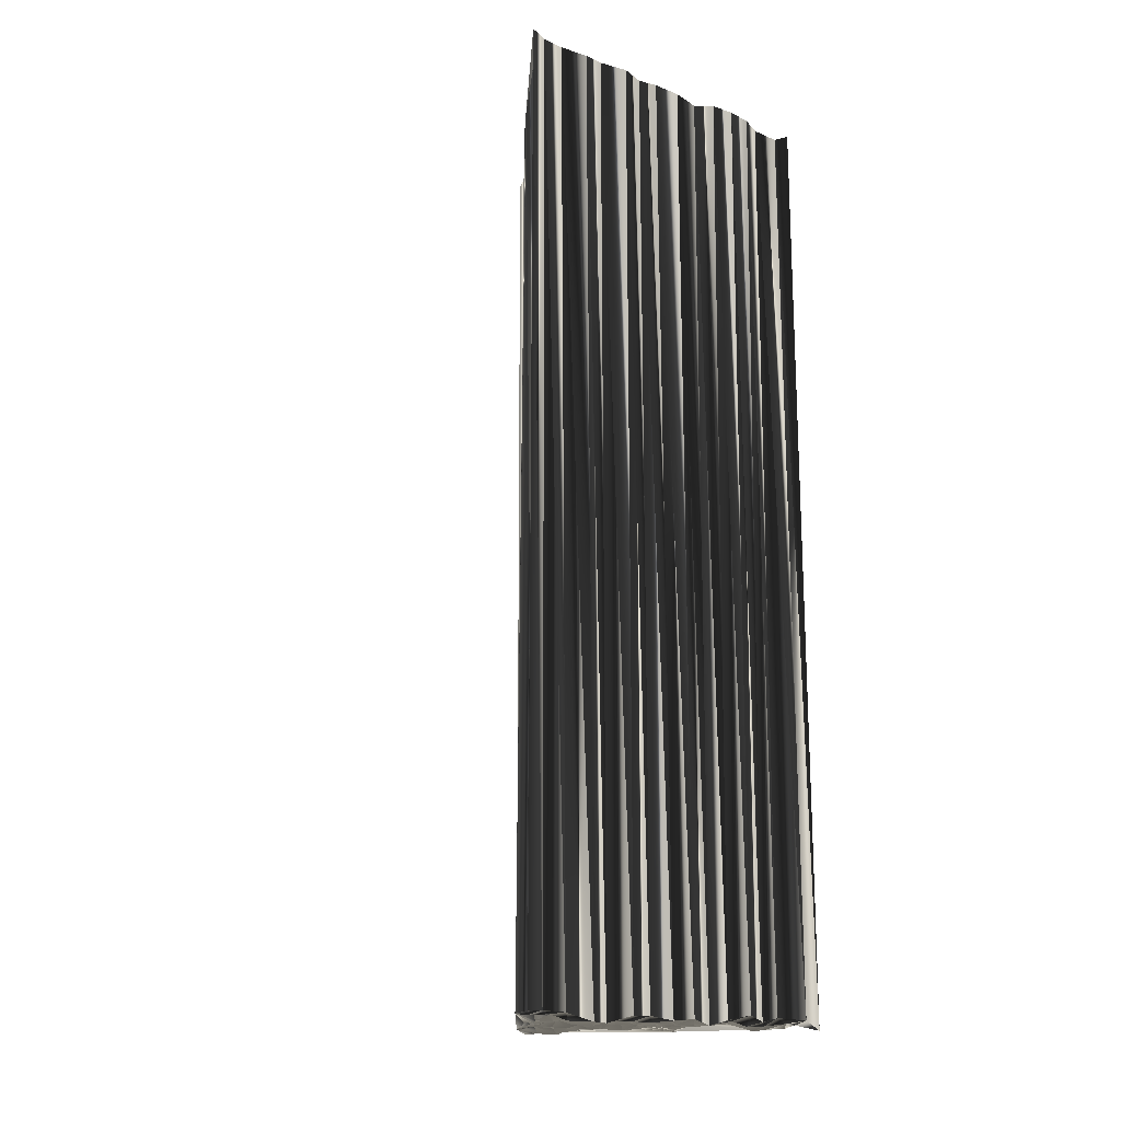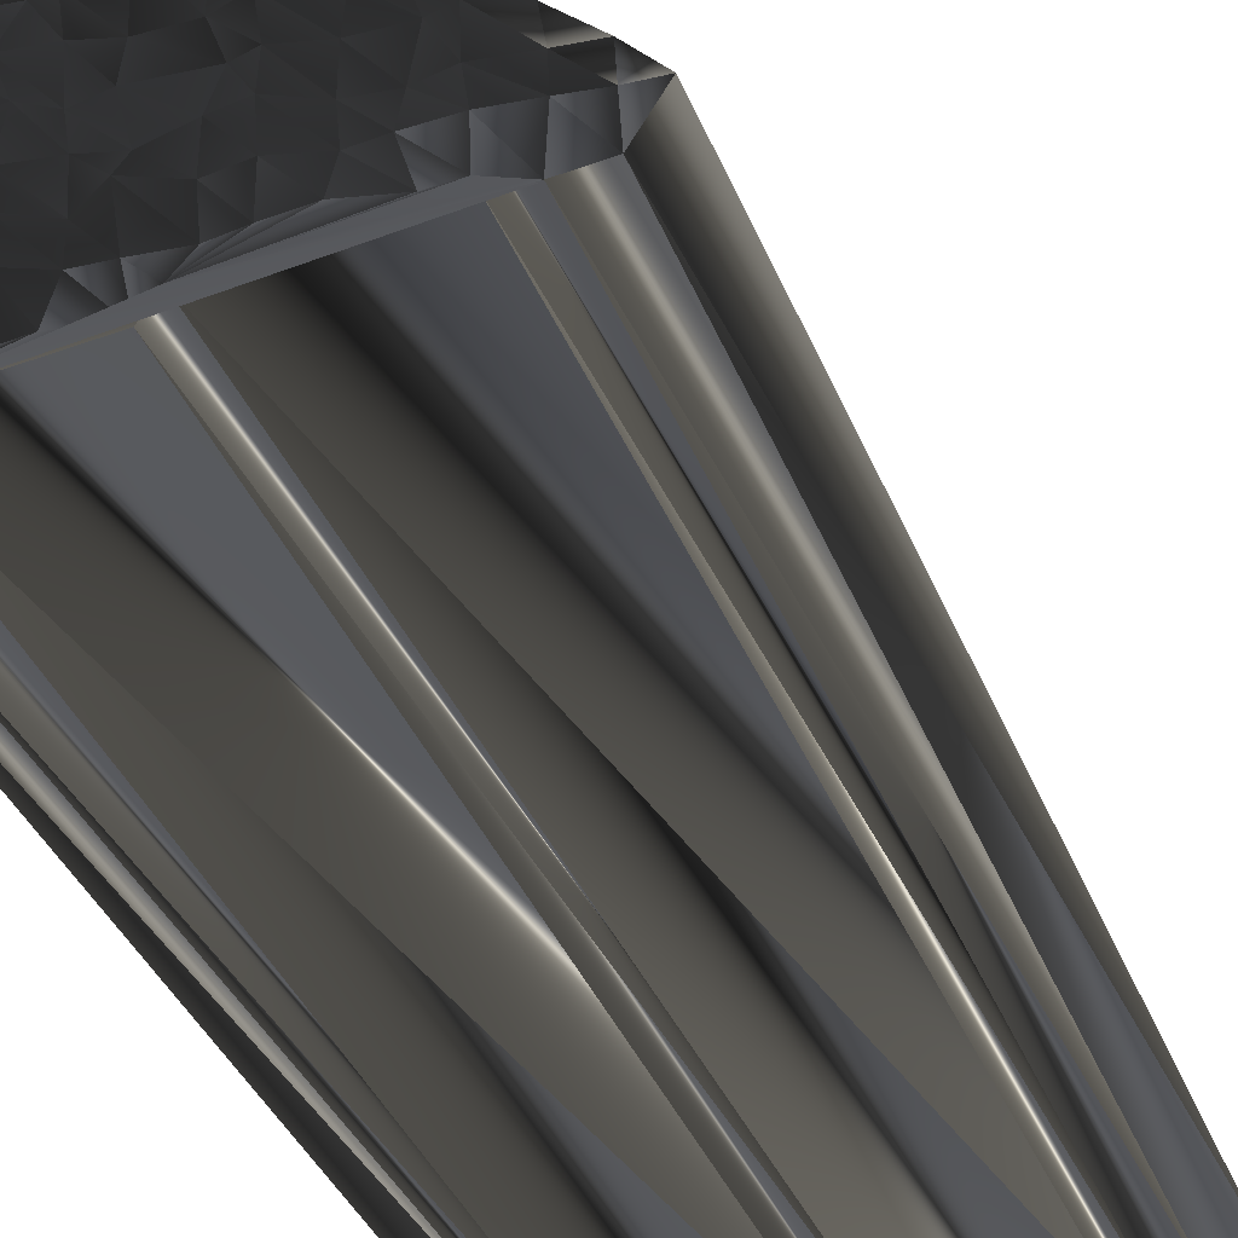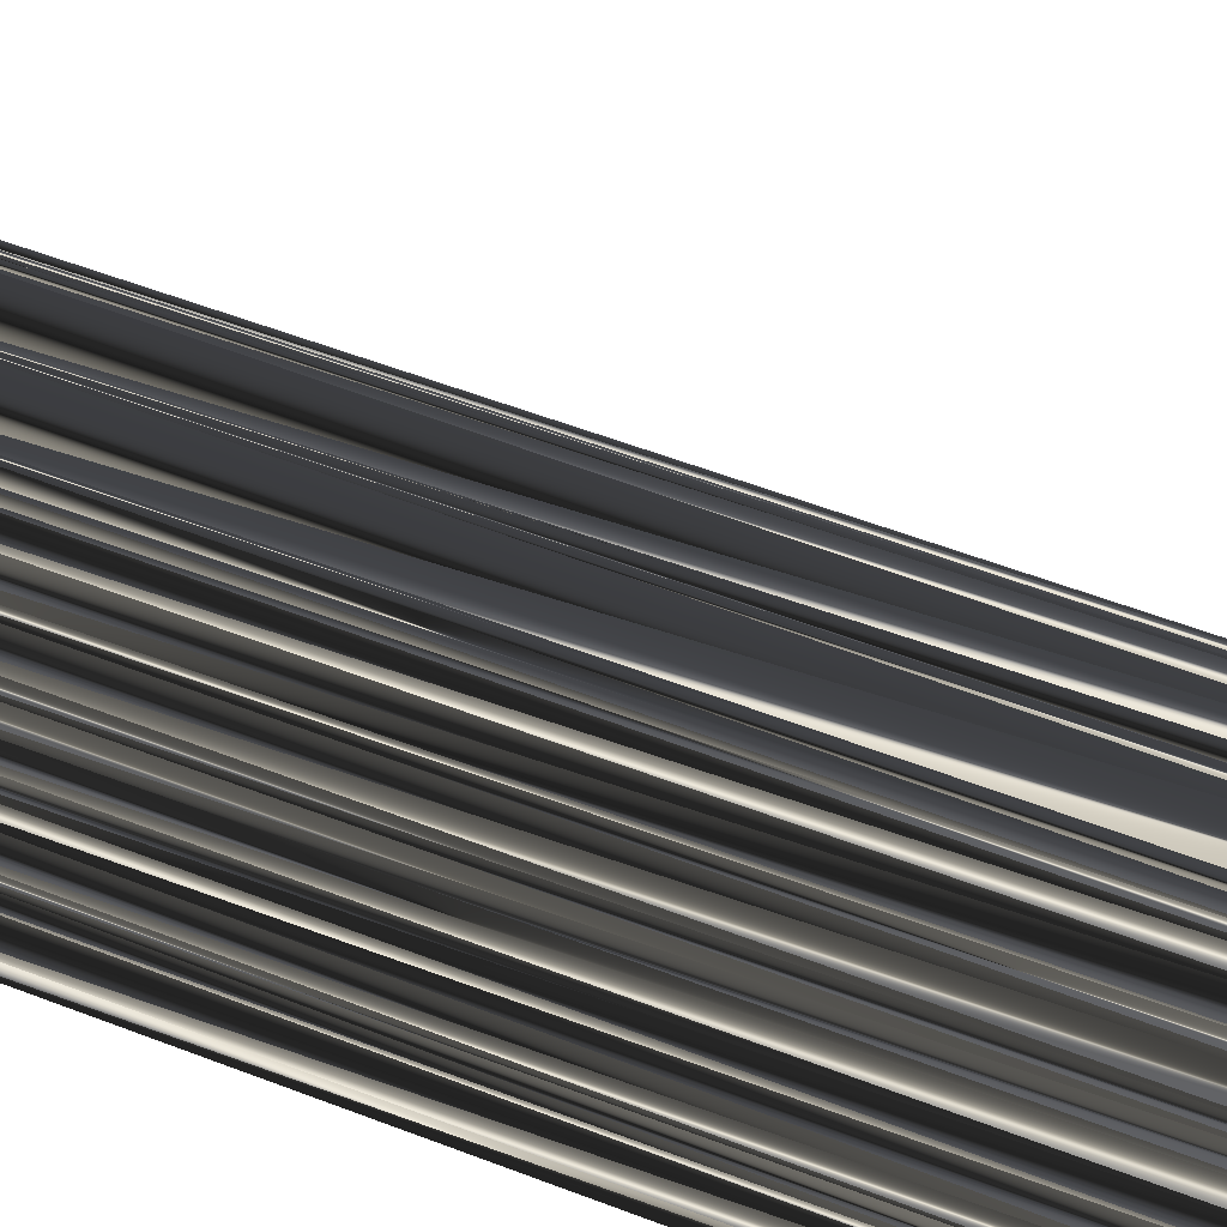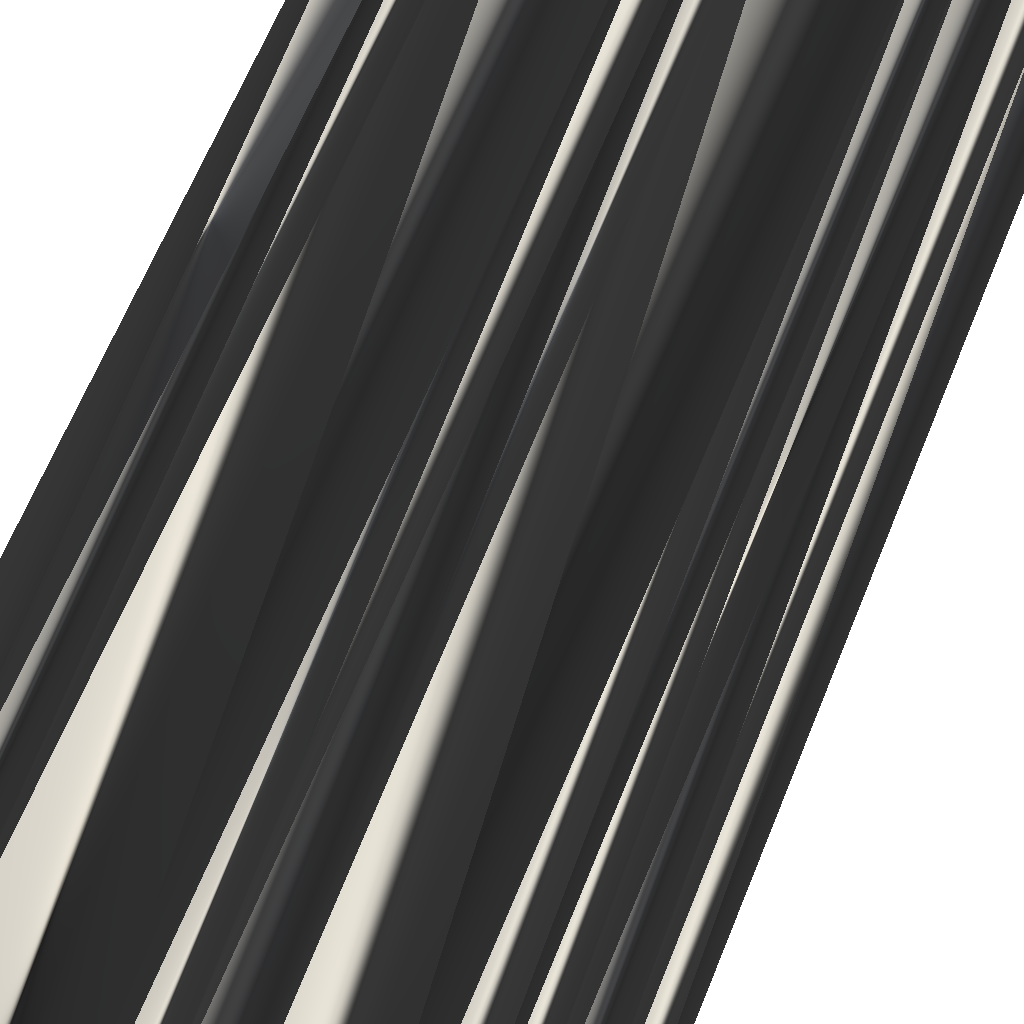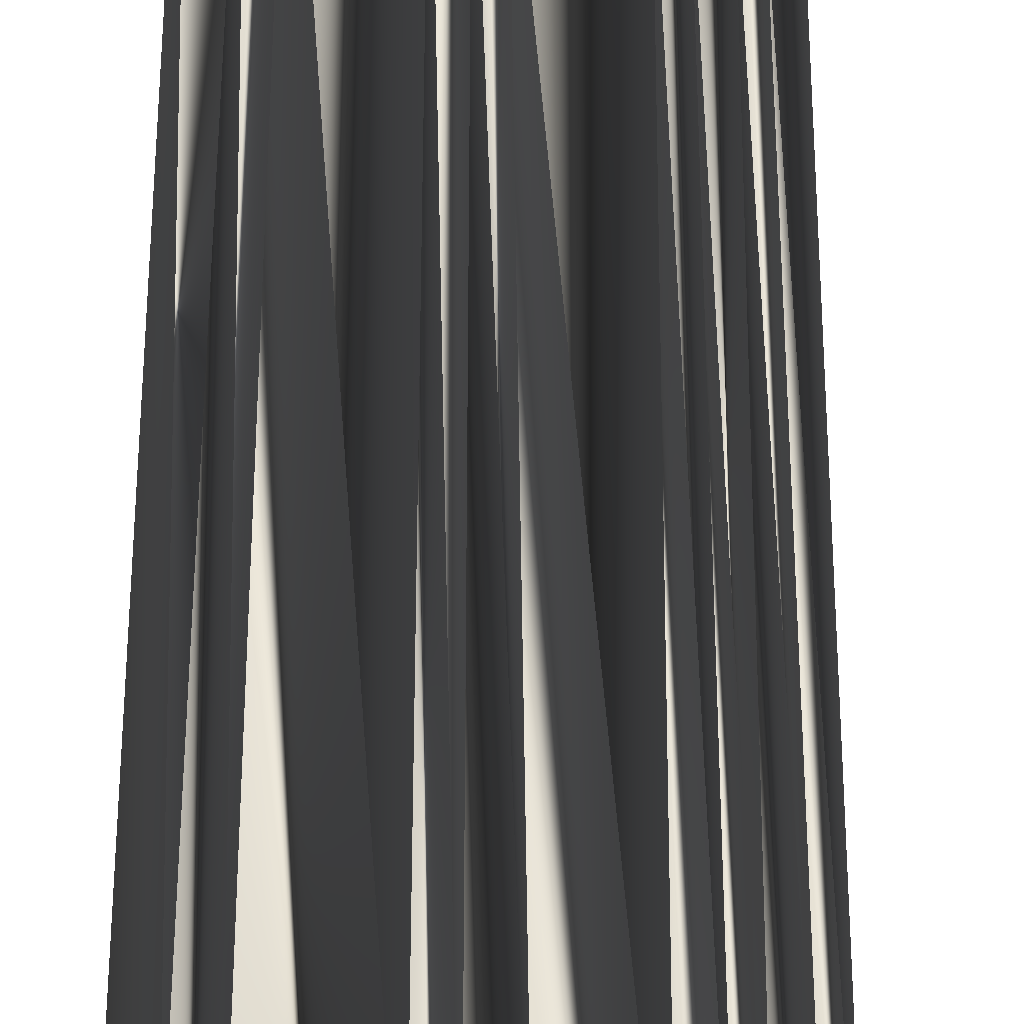
<metadata>
{"format":"obj","ext":"obj","renderer":"f3d","projection":"perspective","resolution":1024,"background":"white","views":[{"elev":-15.0,"azim":-130.8,"up":"+Z"},{"elev":-32.7,"azim":18.2,"up":"+Y"},{"elev":51.9,"azim":-66.9,"up":"+Y"},{"elev":61.8,"azim":21.4,"up":"+Y"},{"elev":59.0,"azim":-0.0,"up":"+Y"}]}
</metadata>
<code>
v 87.05 237.1 -0.2015
v 86.97 237.8 0.09168
v 87.04 239 0.1373
v 87.09 239.6 0.00407
v 86.93 240.3 0.188
v 87.18 241 0.03054
v 86.95 242 -0.1613
v 86.98 242.6 0.02187
v 87 243.4 -0.05175
v 86.98 244.4 0.06472
v 86.92 245.1 0.05806
v 87.16 245.9 -0.1715
v 86.91 246.6 -0.1555
v 87.04 247.6 0.08358
v 87.15 248.3 0.1217
v 86.95 249 0.08885
v 87.76 237.5 -0.02195
v 87.73 237.9 0.01278
v 87.96 238.7 -0.07551
v 87.89 239.5 -0.1023
v 87.76 240.3 0.03789
v 87.85 241.1 -0.09908
v 87.76 241.9 0.08521
v 87.84 242.7 0.005706
v 87.73 243.6 -0.07839
v 87.92 244.3 -0.0691
v 87.81 245.2 -0.09856
v 87.84 245.9 0.04612
v 87.86 246.8 -0.1053
v 87.85 247.5 0.06256
v 87.91 248.3 0.008811
v 88.39 237.3 -0.1135
v 88.5 238.1 -0.1557
v 88.57 238.5 -0.2138
v 88.61 239.4 0.05422
v 88.5 240.4 -0.02864
v 88.59 241 -0.07748
v 88.47 242 -0.08432
v 88.48 242.6 0.1269
v 88.66 243.6 0.04515
v 88.45 244.4 -0.01103
v 88.55 245.1 0.007568
v 88.74 245.9 0.02226
v 88.61 246.8 0.0958
v 88.6 247.5 0.1764
v 89.26 238 -0.1279
v 89.24 238.9 0.025
v 89.57 239.5 0.02395
v 89.32 240.2 -0.09864
v 89.46 241.3 -0.119
v 89.42 241.9 -0.02129
v 89.52 242.8 -0.05236
v 89.39 243.4 0.1167
v 89.45 244.4 -0.1399
v 89.37 245 0.1107
v 89.35 246.1 -0.08028
v 89.32 246.8 -0.05578
v 89.99 238 0.08925
v 90.2 238.8 -0.003757
v 90.16 239.5 0.02196
v 90.11 240.4 0.01696
v 90.29 241 -0.1022
v 90.15 242 0.00847
v 90.21 242.9 -0.07355
v 90.21 243.5 -0.02111
v 90.22 244.5 -0.1101
v 90.15 245.3 0.03839
v 90.25 246 -0.1011
v 91.07 238.2 0.03944
v 90.95 238.7 0.03524
v 90.92 239.7 0.03525
v 90.97 240.4 0.1206
v 90.92 241.2 -0.02535
v 90.94 241.9 0.07174
v 91.01 242.6 0.1238
v 90.94 243.4 -0.004791
v 91 244.4 0.2452
v 90.9 245.2 0.08148
v 91.03 246.1 0.2103
v 91.82 237.8 0.1441
v 91.73 238.8 -0.08911
v 91.69 239.6 0.1251
v 91.57 240.6 -0.102
v 91.75 241.1 -0.1668
v 91.75 242 -0.1359
v 92 242.7 0.01656
v 91.9 243.7 0.1351
v 91.87 244.5 -0.05858
v 91.77 245.2 0.003479
v 92.58 238.1 -0.1166
v 92.69 238.8 0.04895
v 92.49 239.4 -0.00645
v 92.43 240.4 -0.02571
v 92.51 241.3 0.05039
v 92.42 242 -0.104
v 92.39 242.9 -0.1193
v 92.58 243.4 -0.08609
v 92.41 244.4 0.1363
v 93.28 238.7 0.08218
v 93.25 239.5 0.02882
v 93.4 240.4 0.1174
v 93.38 241 0.08235
v 93.38 241.9 -0.03469
v 93.31 242.7 0.002331
v 93.47 243.4 0.05793
v 94.41 238.8 0.09391
v 94.18 239.6 -0.02702
v 94.17 240.2 0.08591
v 93.98 241.3 0.1046
v 94.16 242 -0.05781
v 94.15 242.8 0.2308
v 94.99 238.9 0.09406
v 95.1 239.8 0.1133
v 94.99 240.4 0.07106
v 94.98 241 -0.2181
v 95.07 242 0.0381
v 95.06 242.7 -0.079
v 95.84 238.7 0.0147
v 95.79 239.5 -0.03261
v 95.74 240.4 -0.05109
v 95.81 241.2 -0.1651
v 95.78 242.1 -0.08307
v 96.43 238.7 0.007485
v 96.76 239.6 -0.09352
v 96.6 240.2 0.1571
v 96.68 241 -0.1719
v 97.31 238.7 -0.03678
v 97.36 239.7 -0.007253
v 97.29 240.3 0.2506
v 98.08 239.6 0.1269
v 87.02 237.3 30.25
v 87.08 237.9 29.97
v 87.1 238.9 30
v 86.93 239.4 30.11
v 86.89 240.2 30.15
v 86.89 241.1 30.09
v 86.96 241.9 29.84
v 87.05 242.6 30.07
v 86.94 243.7 29.97
v 87.02 244.4 29.93
v 86.94 245.1 30.04
v 87.06 246.1 30
v 87.03 246.7 30
v 87.05 247.7 29.94
v 87.07 248.4 29.99
v 86.9 249 30.04
v 87.7 237.1 30.07
v 87.73 237.9 30.12
v 87.64 238.6 30.14
v 87.76 239.5 30.06
v 87.97 240.2 29.88
v 87.82 241.2 30.04
v 87.75 242 30.04
v 87.93 242.7 30.12
v 87.88 243.5 30.08
v 87.68 244.3 29.91
v 87.64 245.2 30.2
v 87.63 245.8 29.96
v 87.74 246.7 30.15
v 87.83 247.6 30.05
v 87.7 248.3 29.76
v 88.6 237.3 29.92
v 88.7 238.1 29.85
v 88.51 238.6 30.14
v 88.65 239.8 30.06
v 88.46 240.5 29.99
v 88.71 241.2 30.02
v 88.57 241.9 30.19
v 88.59 242.7 30.26
v 88.61 243.5 30.06
v 88.57 244.2 30.12
v 88.51 245.1 30.02
v 88.59 246 30.06
v 88.55 246.8 30.04
v 88.51 247.6 30.05
v 89.44 238.1 30.02
v 89.33 238.8 29.97
v 89.5 239.4 29.94
v 89.16 240.5 30.16
v 89.4 241 30
v 89.28 242 29.98
v 89.48 242.8 29.91
v 89.44 243.5 29.72
v 89.35 244.3 30.1
v 89.23 245.2 30.01
v 89.28 246 30
v 89.3 246.6 29.94
v 90.11 237.9 29.89
v 90.25 238.8 30.14
v 90.22 239.6 30.1
v 90.14 240.3 30
v 90.3 241.2 30.01
v 90.04 241.9 30.07
v 90.29 242.8 29.79
v 90.19 243.6 30.05
v 90.16 244.4 29.94
v 90.09 245.1 30.13
v 90.12 245.9 30.07
v 90.86 237.9 30
v 91.07 238.7 29.94
v 91.1 239.4 29.98
v 91.1 240.2 30.05
v 90.93 241 29.92
v 90.85 242 29.9
v 90.81 242.7 30.07
v 90.95 243.6 30.03
v 90.86 244.3 30.12
v 90.8 245.3 30.01
v 90.99 245.9 29.86
v 91.91 237.9 29.84
v 91.75 238.7 29.95
v 91.7 239.7 30.24
v 91.84 240.1 30.05
v 91.55 241.1 29.95
v 91.64 241.8 29.91
v 91.77 242.8 30.2
v 91.69 243.6 29.91
v 91.92 244.2 29.99
v 91.76 245.3 30.03
v 92.4 238.1 30.22
v 92.62 238.8 29.84
v 92.57 239.6 29.91
v 92.69 240.3 30.12
v 92.77 241.3 29.73
v 92.53 242 29.84
v 92.56 242.8 29.92
v 92.62 243.4 29.9
v 92.81 244.5 30.02
v 93.31 238.8 30.02
v 93.3 239.7 29.97
v 93.21 240.6 29.92
v 93.32 241.2 30.05
v 93.15 242.1 29.98
v 93.37 242.6 30.04
v 93.25 243.6 30.08
v 94.11 238.9 30.02
v 94.24 239.6 29.94
v 94.19 240.3 29.97
v 94.19 241.1 29.94
v 94.31 241.8 30.03
v 93.84 242.7 29.99
v 95.17 238.8 30.01
v 94.89 239.6 30.04
v 94.95 240.3 29.86
v 95.16 241.2 29.96
v 94.89 241.9 29.94
v 94.92 242.6 30.06
v 95.82 238.7 30.16
v 95.79 239.6 30.15
v 95.64 240.4 30.04
v 95.62 241.2 30.08
v 95.86 242.1 30.05
v 96.58 238.6 30
v 96.65 239.7 30.04
v 96.63 240.3 30.08
v 96.5 241 30.04
v 97.44 238.8 29.96
v 97.35 239.7 29.88
v 97.38 240.2 30.09
v 98.03 239.7 29.97
f 37 22 36
f 79 31 45
f 36 22 21
f 76 75 86
f 41 42 27
f 35 48 36
f 62 72 73
f 113 112 118
f 47 48 35
f 35 36 21
f 70 81 71
f 18 19 3
f 4 19 20
f 17 32 18
f 115 109 114
f 18 33 19
f 54 53 65
f 48 49 36
f 22 6 21
f 25 10 9
f 38 24 23
f 43 44 29
f 56 55 67
f 26 10 25
f 14 13 29
f 77 67 66
f 27 26 41
f 23 24 8
f 39 52 40
f 40 41 26
f 67 55 66
f 50 51 38
f 84 93 94
f 84 85 74
f 57 79 45
f 95 96 86
f 65 76 66
f 120 124 125
f 96 87 86
f 105 117 98
f 85 94 95
f 117 89 98
f 120 121 115
f 121 126 122
f 95 102 103
f 73 72 83
f 85 95 86
f 109 108 114
f 114 120 115
f 71 81 82
f 83 92 93
f 92 91 99
f 110 109 115
f 119 114 113
f 17 18 2
f 1 17 2
f 2 18 3
f 4 3 19
f 18 32 33
f 5 20 21
f 19 33 34
f 80 69 32
f 32 46 33
f 34 46 47
f 32 58 46
f 20 34 35
f 46 58 47
f 48 59 60
f 60 70 71
f 37 50 38
f 33 46 34
f 34 47 35
f 47 59 48
f 36 49 37
f 49 50 37
f 6 22 7
f 48 60 49
f 62 61 72
f 50 61 62
f 74 73 84
f 52 39 51
f 63 62 73
f 49 61 50
f 51 62 63
f 50 62 51
f 54 65 66
f 40 25 39
f 39 38 51
f 19 34 20
f 20 35 21
f 37 38 23
f 24 38 39
f 5 4 20
f 6 5 21
f 37 23 22
f 22 23 7
f 8 7 23
f 9 8 24
f 39 25 24
f 24 25 9
f 26 11 10
f 26 25 40
f 26 27 11
f 27 12 11
f 28 12 27
f 15 30 31
f 15 14 30
f 68 79 57
f 16 15 31
f 44 30 29
f 27 42 28
f 28 13 12
f 30 14 29
f 29 13 28
f 42 55 43
f 43 29 28
f 44 57 45
f 44 45 30
f 31 30 45
f 56 44 43
f 56 68 57
f 79 68 78
f 67 68 56
f 56 57 44
f 67 78 68
f 88 78 77
f 56 43 55
f 55 54 66
f 41 54 42
f 42 43 28
f 55 42 54
f 53 41 40
f 51 63 52
f 52 53 40
f 52 63 64
f 53 54 41
f 53 52 64
f 86 75 85
f 53 64 65
f 87 76 86
f 49 60 61
f 72 71 82
f 84 94 85
f 74 85 75
f 84 83 93
f 114 108 113
f 97 98 88
f 76 77 66
f 64 63 74
f 74 63 73
f 65 64 75
f 75 64 74
f 65 75 76
f 78 88 89
f 76 87 77
f 77 78 67
f 16 31 79
f 79 78 89
f 104 111 105
f 77 87 88
f 88 87 97
f 89 88 98
f 105 97 104
f 110 116 111
f 104 97 96
f 95 103 96
f 96 97 87
f 116 122 117
f 105 98 97
f 79 89 117
f 115 116 110
f 111 116 117
f 104 110 111
f 111 117 105
f 116 115 121
f 109 103 102
f 100 101 93
f 110 104 103
f 103 104 96
f 93 101 94
f 94 102 95
f 110 103 109
f 101 102 94
f 120 125 121
f 121 122 116
f 129 125 128
f 128 125 124
f 129 128 130
f 119 118 123
f 120 119 124
f 108 107 113
f 120 114 119
f 92 99 100
f 129 126 125
f 125 126 121
f 109 102 108
f 107 100 106
f 61 60 71
f 72 82 83
f 108 102 101
f 100 93 92
f 72 61 71
f 70 60 59
f 84 73 83
f 83 82 92
f 107 101 100
f 91 92 82
f 81 90 91
f 99 90 106
f 59 47 58
f 70 80 81
f 80 90 81
f 81 91 82
f 32 69 58
f 58 69 59
f 80 70 69
f 69 70 59
f 119 123 124
f 90 80 32
f 90 118 112
f 113 118 119
f 91 90 99
f 99 106 100
f 108 101 107
f 107 106 112
f 123 127 124
f 127 90 32
f 127 128 124
f 123 118 90
f 113 107 112
f 112 106 90
f 130 128 127
f 127 123 90
f 152 167 166
f 161 209 175
f 152 166 151
f 205 206 216
f 172 171 157
f 178 165 166
f 202 192 203
f 242 243 248
f 178 177 165
f 166 165 151
f 211 200 201
f 149 148 133
f 149 134 150
f 162 147 148
f 239 245 244
f 163 148 149
f 183 184 195
f 179 178 166
f 136 152 151
f 140 155 139
f 154 168 153
f 174 173 159
f 185 186 197
f 140 156 155
f 143 144 159
f 197 207 196
f 156 157 171
f 154 153 138
f 182 169 170
f 171 170 156
f 185 197 196
f 181 180 168
f 223 214 224
f 215 214 204
f 209 187 175
f 226 225 216
f 206 195 196
f 254 250 255
f 217 226 216
f 247 235 228
f 224 215 225
f 219 247 228
f 251 250 245
f 256 251 252
f 232 225 233
f 202 203 213
f 225 215 216
f 238 239 244
f 250 244 245
f 211 201 212
f 222 213 223
f 221 222 229
f 239 240 245
f 244 249 243
f 148 147 132
f 147 131 132
f 148 132 133
f 133 134 149
f 162 148 163
f 150 135 151
f 163 149 164
f 199 210 162
f 176 162 163
f 176 164 177
f 188 162 176
f 164 150 165
f 188 176 177
f 189 178 190
f 200 190 201
f 180 167 168
f 176 163 164
f 177 164 165
f 189 177 178
f 179 166 167
f 180 179 167
f 152 136 137
f 190 178 179
f 191 192 202
f 191 180 192
f 203 204 214
f 169 182 181
f 192 193 203
f 191 179 180
f 192 181 193
f 192 180 181
f 195 184 196
f 155 170 169
f 168 169 181
f 164 149 150
f 165 150 151
f 168 167 153
f 168 154 169
f 134 135 150
f 135 136 151
f 153 167 152
f 153 152 137
f 137 138 153
f 138 139 154
f 155 169 154
f 155 154 139
f 141 156 140
f 155 156 170
f 157 156 141
f 142 157 141
f 142 158 157
f 160 145 161
f 144 145 160
f 209 198 187
f 145 146 161
f 160 174 159
f 172 157 158
f 143 158 142
f 144 160 159
f 143 159 158
f 185 172 173
f 159 173 158
f 187 174 175
f 175 174 160
f 160 161 175
f 174 186 173
f 198 186 187
f 198 209 208
f 198 197 186
f 187 186 174
f 208 197 198
f 208 218 207
f 173 186 185
f 184 185 196
f 184 171 172
f 173 172 158
f 172 185 184
f 171 183 170
f 193 181 182
f 183 182 170
f 193 182 194
f 184 183 171
f 182 183 194
f 205 216 215
f 194 183 195
f 206 217 216
f 190 179 191
f 201 202 212
f 224 214 215
f 215 204 205
f 213 214 223
f 238 244 243
f 228 227 218
f 207 206 196
f 193 194 204
f 193 204 203
f 194 195 205
f 194 205 204
f 205 195 206
f 218 208 219
f 217 206 207
f 208 207 197
f 161 146 209
f 208 209 219
f 241 234 235
f 217 207 218
f 217 218 227
f 218 219 228
f 227 235 234
f 246 240 241
f 227 234 226
f 233 225 226
f 227 226 217
f 252 246 247
f 228 235 227
f 219 209 247
f 246 245 240
f 246 241 247
f 240 234 241
f 247 241 235
f 245 246 251
f 233 239 232
f 231 230 223
f 234 240 233
f 234 233 226
f 231 223 224
f 232 224 225
f 233 240 239
f 232 231 224
f 255 250 251
f 252 251 246
f 255 259 258
f 255 258 254
f 258 259 260
f 248 249 253
f 249 250 254
f 237 238 243
f 244 250 249
f 229 222 230
f 256 259 255
f 256 255 251
f 232 239 238
f 230 237 236
f 190 191 201
f 212 202 213
f 232 238 231
f 223 230 222
f 191 202 201
f 190 200 189
f 203 214 213
f 212 213 222
f 231 237 230
f 222 221 212
f 220 211 221
f 220 229 236
f 177 189 188
f 210 200 211
f 220 210 211
f 221 211 212
f 199 162 188
f 199 188 189
f 200 210 199
f 200 199 189
f 253 249 254
f 210 220 162
f 248 220 242
f 248 243 249
f 220 221 229
f 236 229 230
f 231 238 237
f 236 237 242
f 257 253 254
f 220 257 162
f 258 257 254
f 248 253 220
f 237 243 242
f 236 242 220
f 258 260 257
f 253 257 220
f 1 131 17
f 17 147 131
f 17 147 32
f 32 162 147
f 32 162 80
f 80 210 162
f 80 210 90
f 90 220 210
f 90 220 118
f 118 248 220
f 118 248 123
f 123 253 248
f 123 253 127
f 127 257 253
f 127 257 130
f 130 260 257
f 130 260 129
f 129 259 260
f 129 259 126
f 126 256 259
f 126 256 122
f 122 252 256
f 122 252 117
f 117 247 252
f 117 247 98
f 98 228 247
f 98 228 89
f 89 219 228
f 89 219 79
f 79 209 219
f 79 209 45
f 45 175 209
f 45 175 31
f 31 161 175
f 31 161 16
f 16 146 161
f 16 146 15
f 15 145 146
f 15 145 14
f 14 144 145
f 14 144 13
f 13 143 144
f 13 143 12
f 12 142 143
f 12 142 11
f 11 141 142
f 11 141 10
f 10 140 141
f 10 140 9
f 9 139 140
f 9 139 8
f 8 138 139
f 8 138 7
f 7 137 138
f 7 137 6
f 6 136 137
f 6 136 5
f 5 135 136
f 5 135 4
f 4 134 135
f 4 134 3
f 3 133 134
f 3 133 2
f 2 132 133
f 2 132 1
f 1 131 132

</code>
